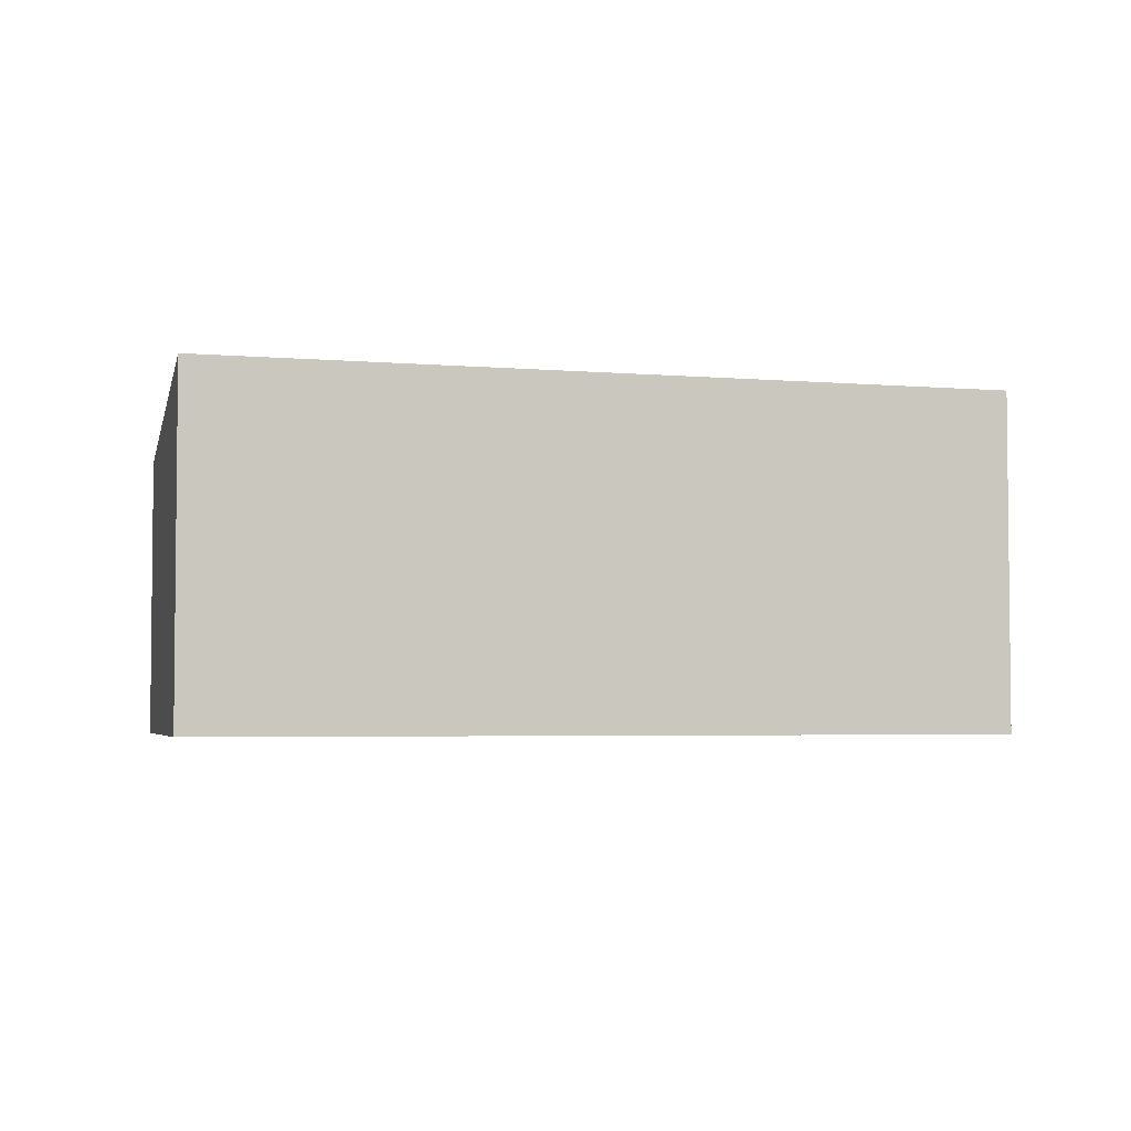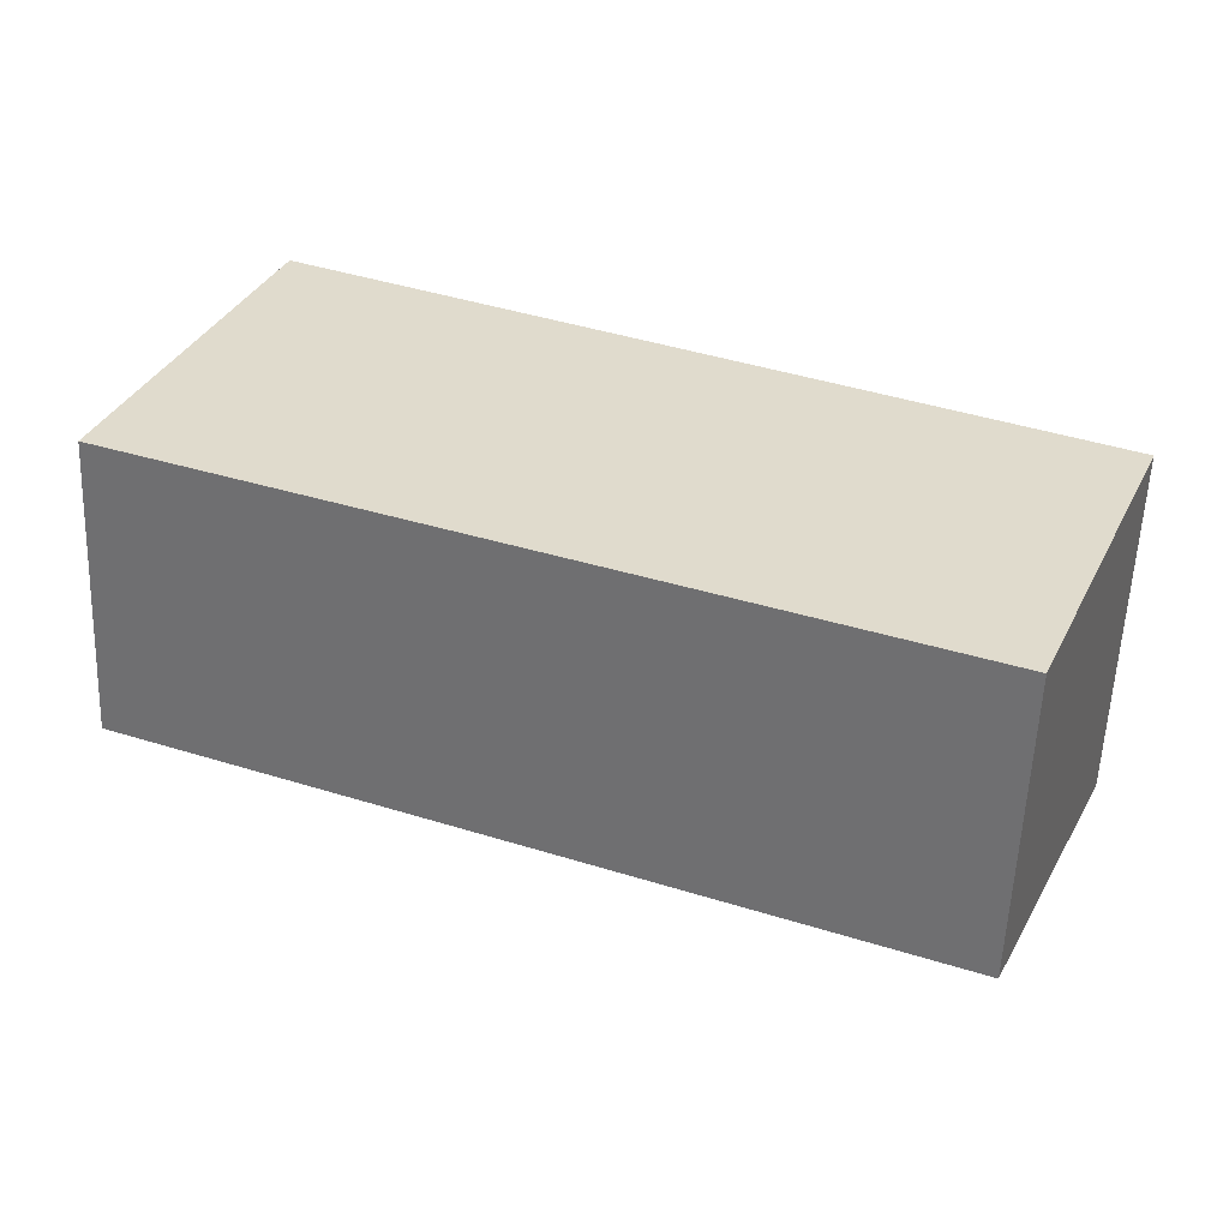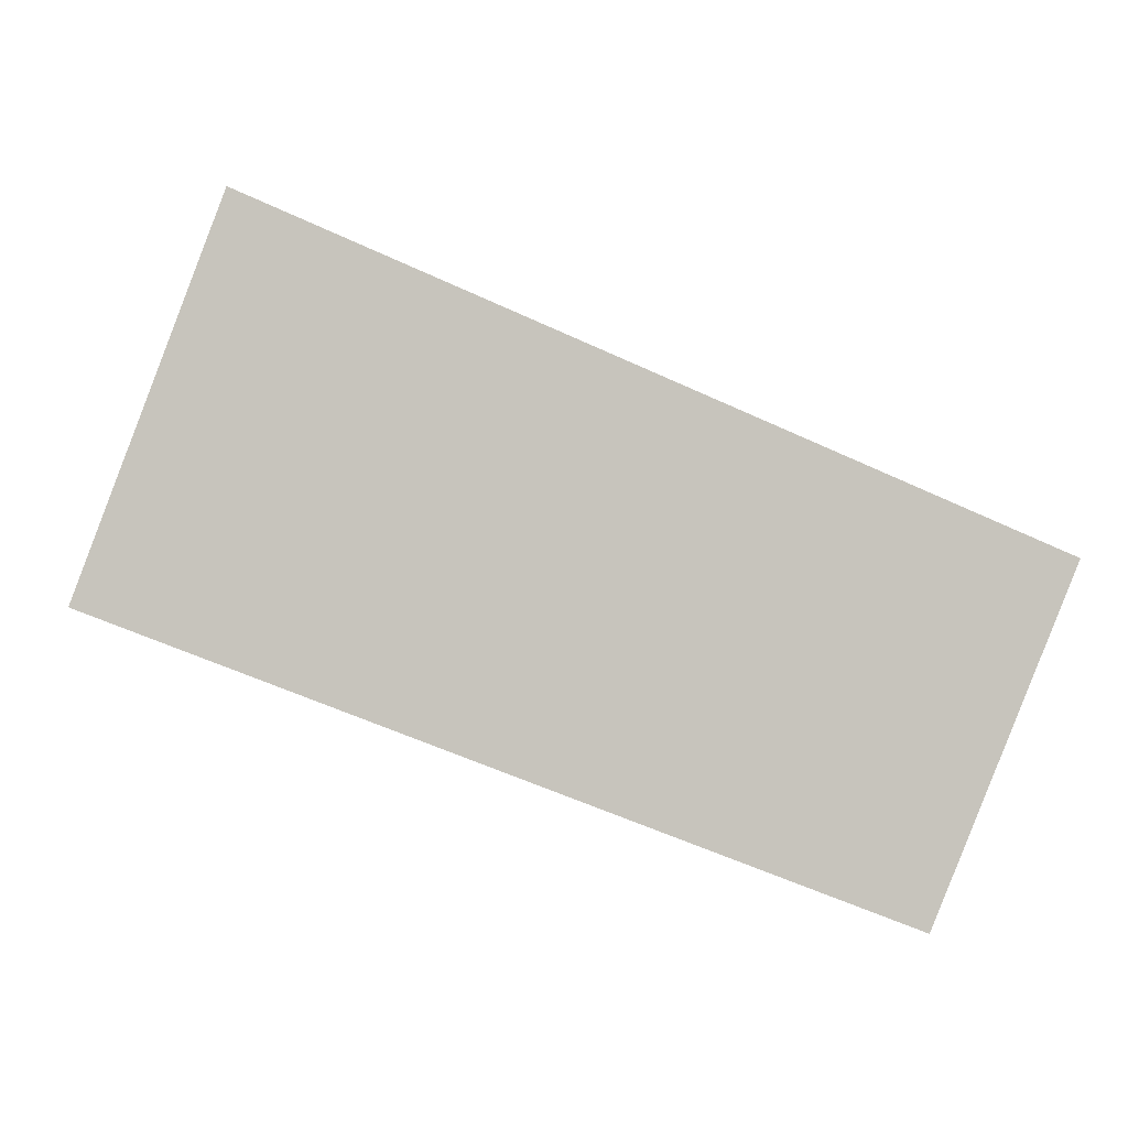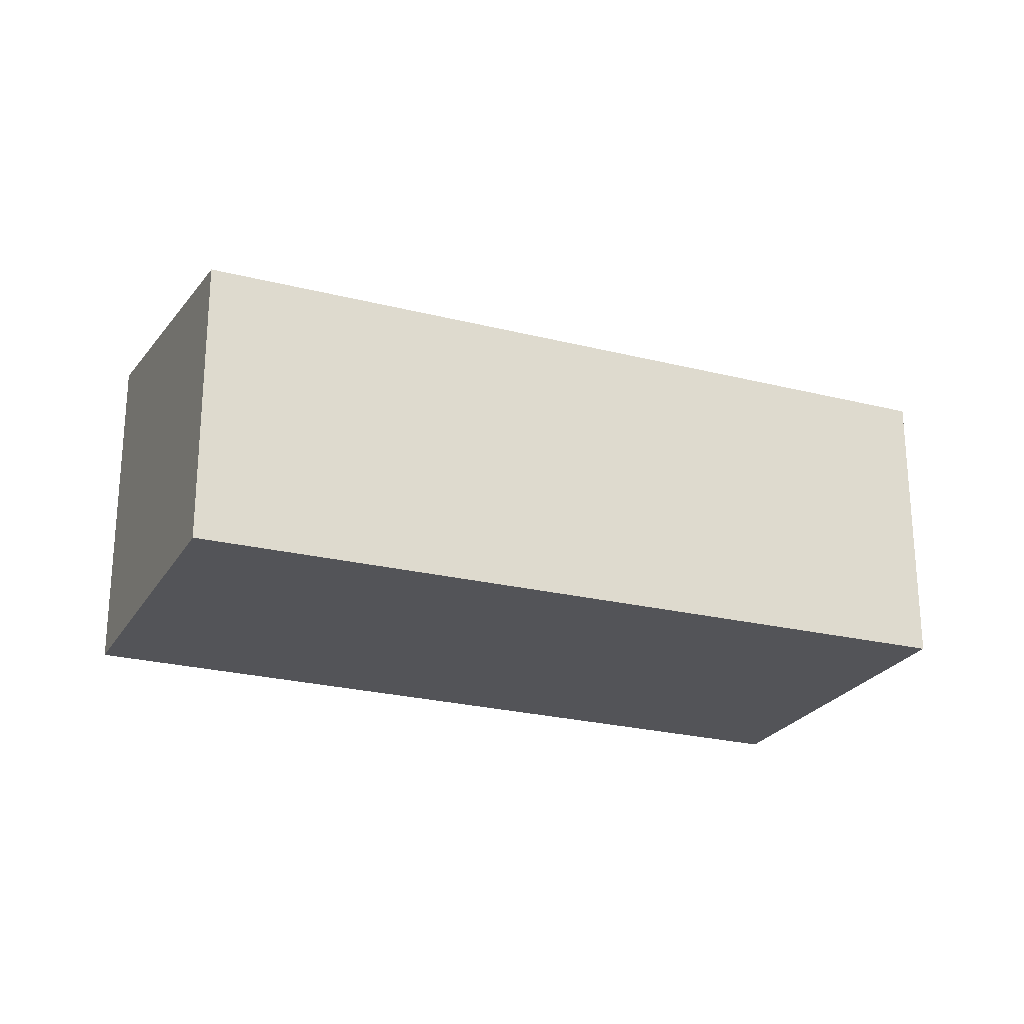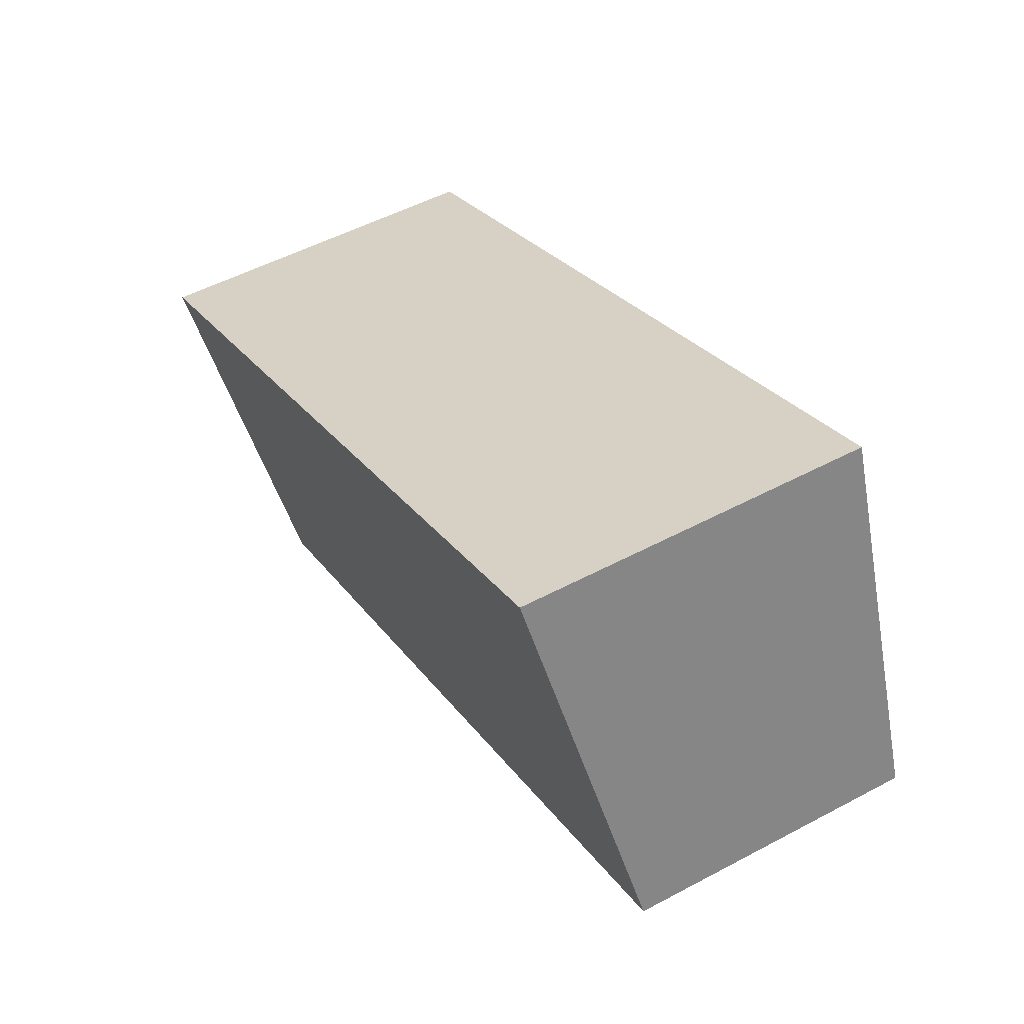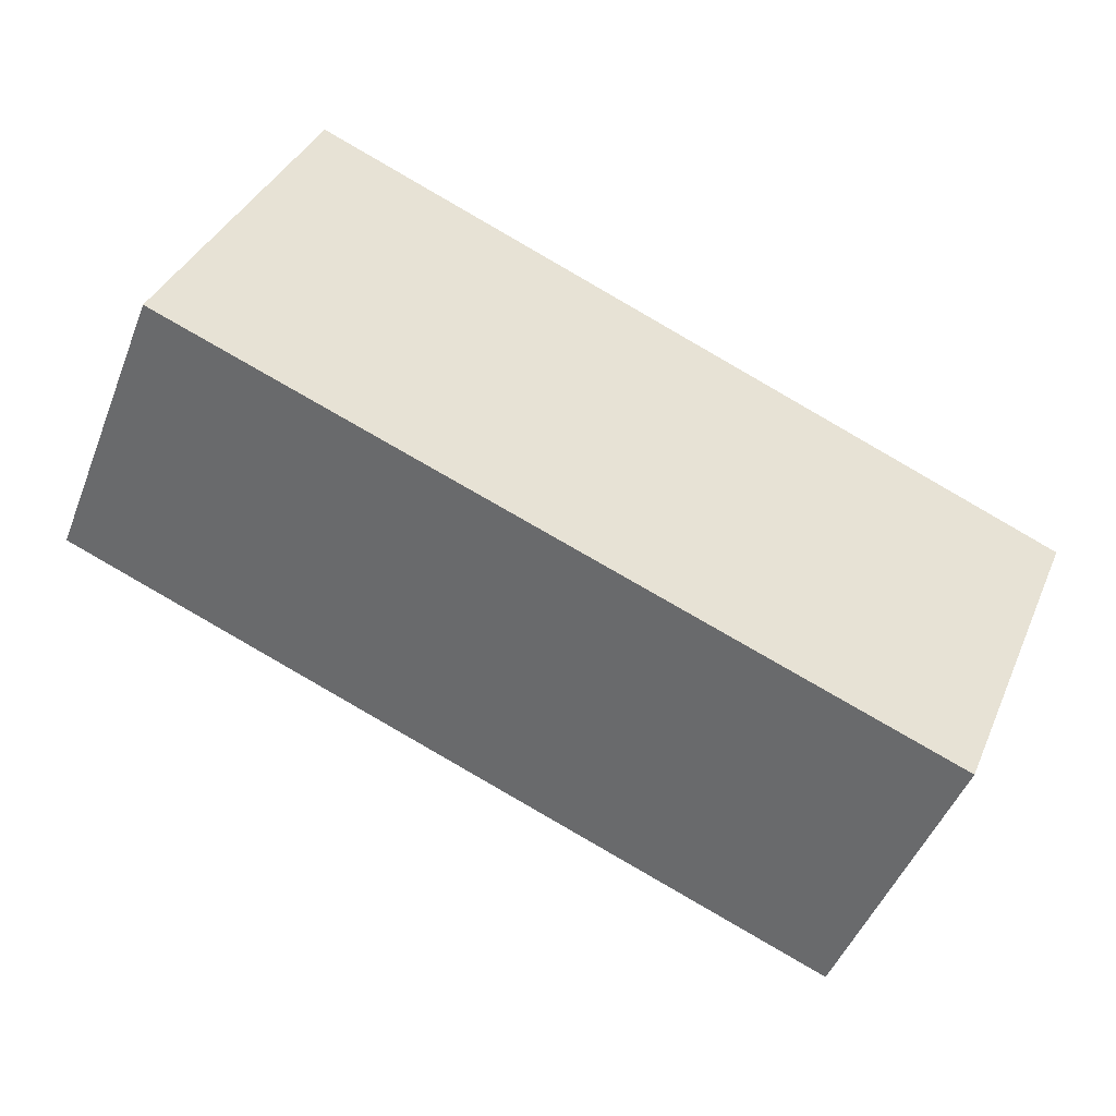
<metadata>
{"format":"obj","ext":"obj","renderer":"f3d","projection":"perspective","resolution":1024,"background":"white","views":[{"elev":-3.8,"azim":6.7,"up":"+Y"},{"elev":-57.3,"azim":-2.3,"up":"+Z"},{"elev":1.1,"azim":-6.8,"up":"+Z"},{"elev":-23.5,"azim":178.7,"up":"+Y"},{"elev":52.0,"azim":-119.9,"up":"+Z"},{"elev":-48.1,"azim":-21.0,"up":"+Z"}]}
</metadata>
<code>
v  0 1.958 1.199e-16
v  6.074 2.339 0.272
v  5.135 1.98 -2.009
v  0.916 2.339 2.453
v  6.074 -1.666e-17 0.272
v  5.135 1.23e-16 -2.009
v  0 0 0
v  0.916 -1.502e-16 2.453
g defaultobject
f 1 2 3
f 2 1 4
f 5 3 2
f 3 5 6
f 6 1 3
f 1 6 7
f 1 8 4
f 8 1 7
f 8 2 4
f 2 8 5
f 5 7 6
f 7 5 8

</code>
